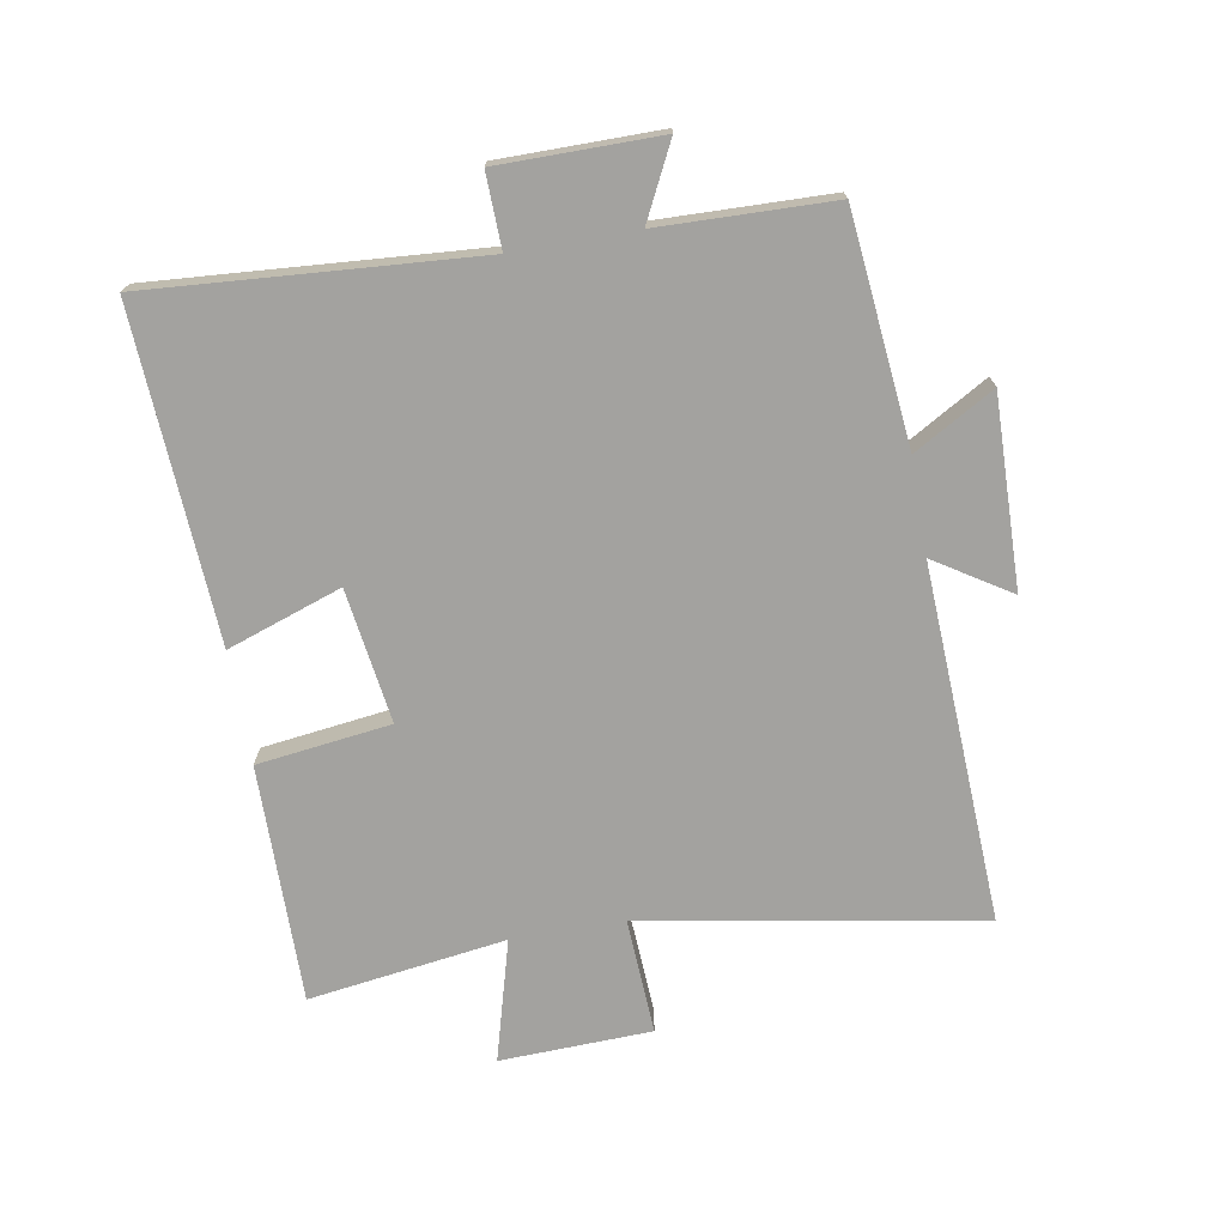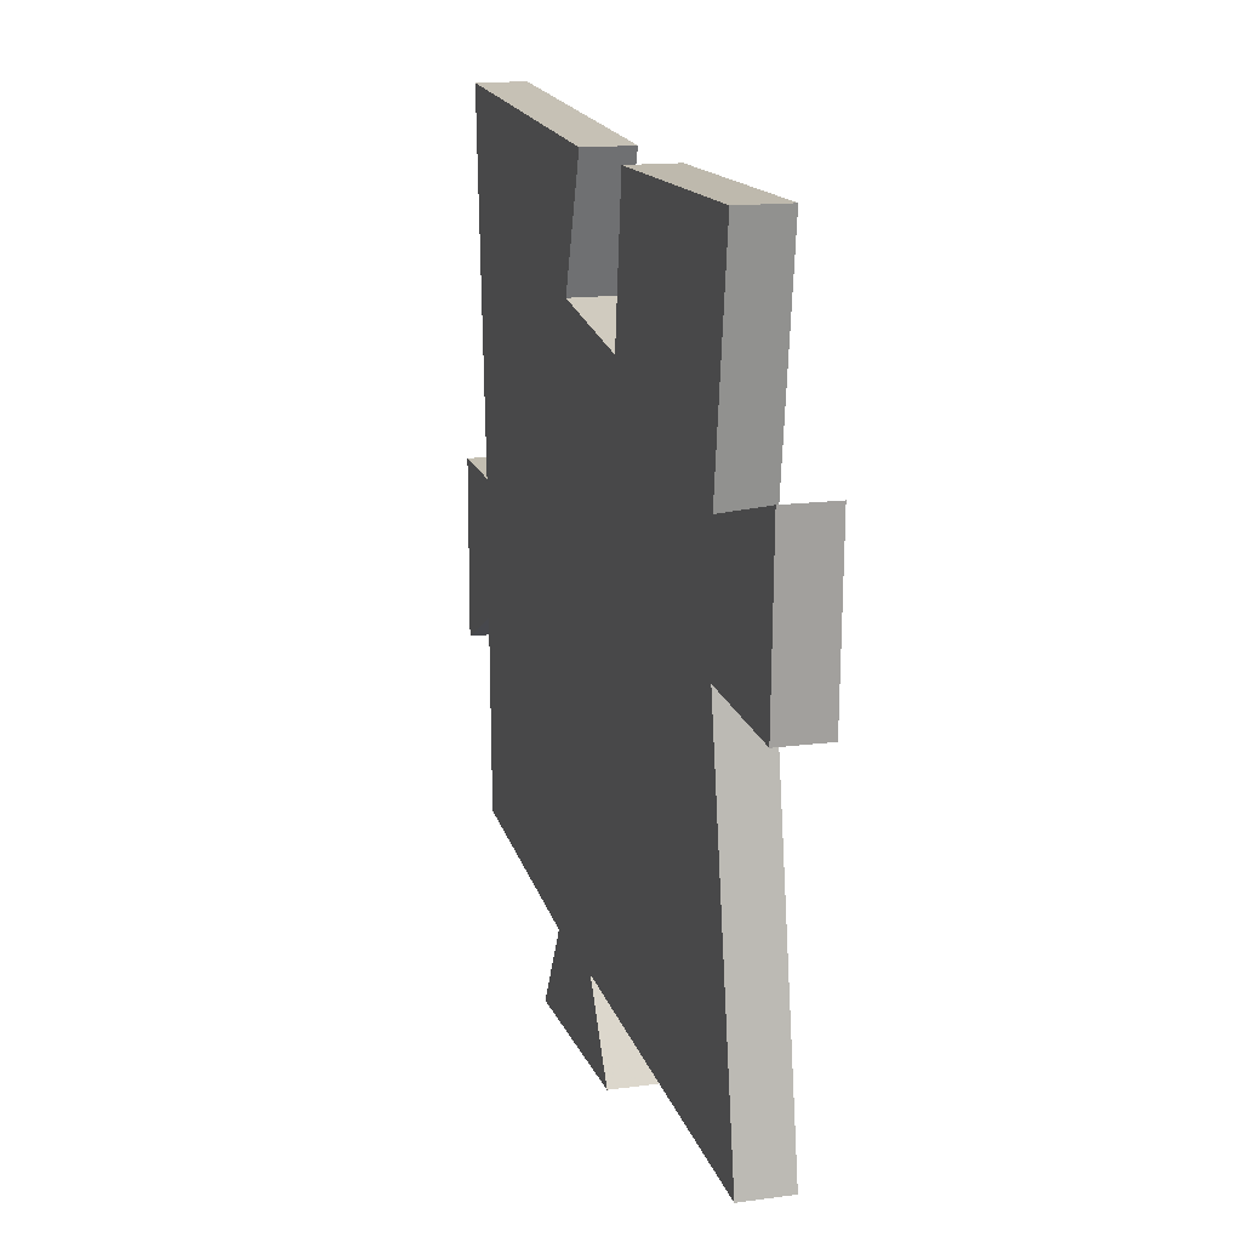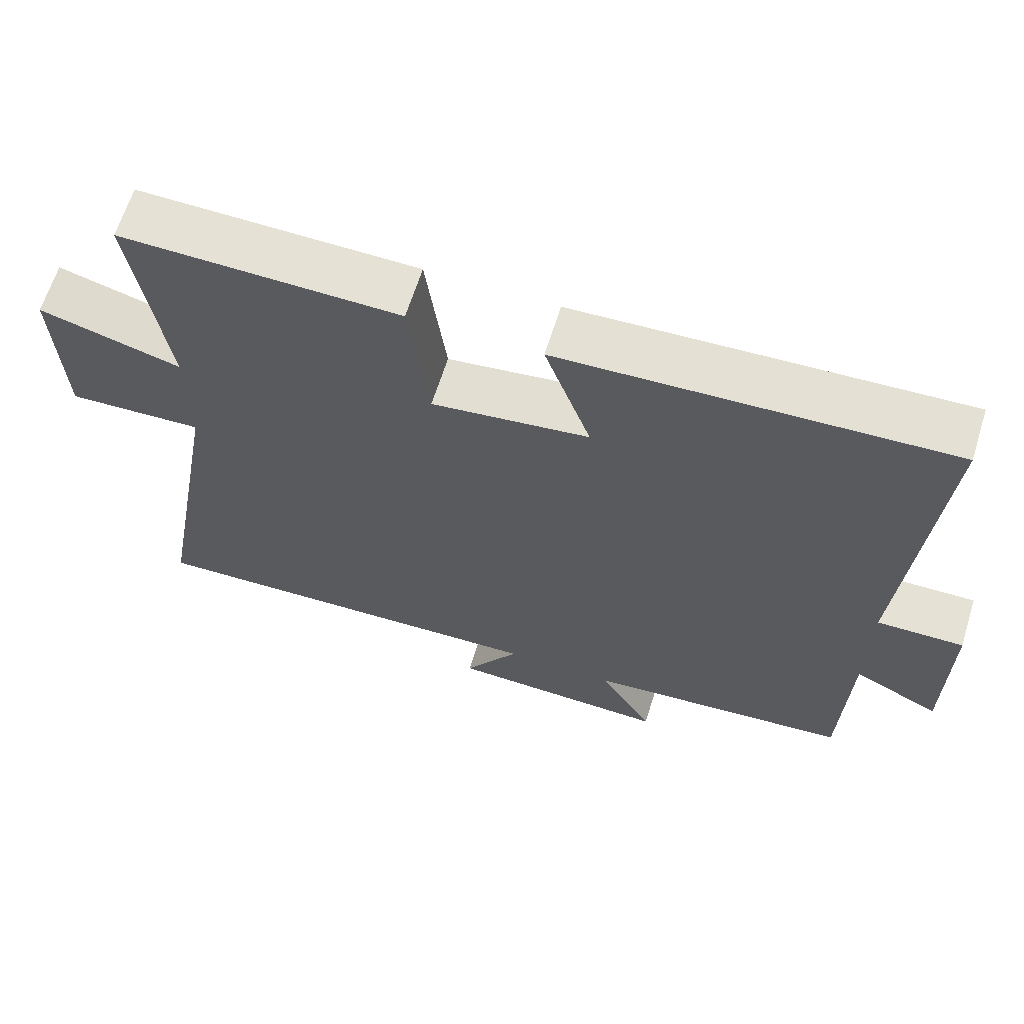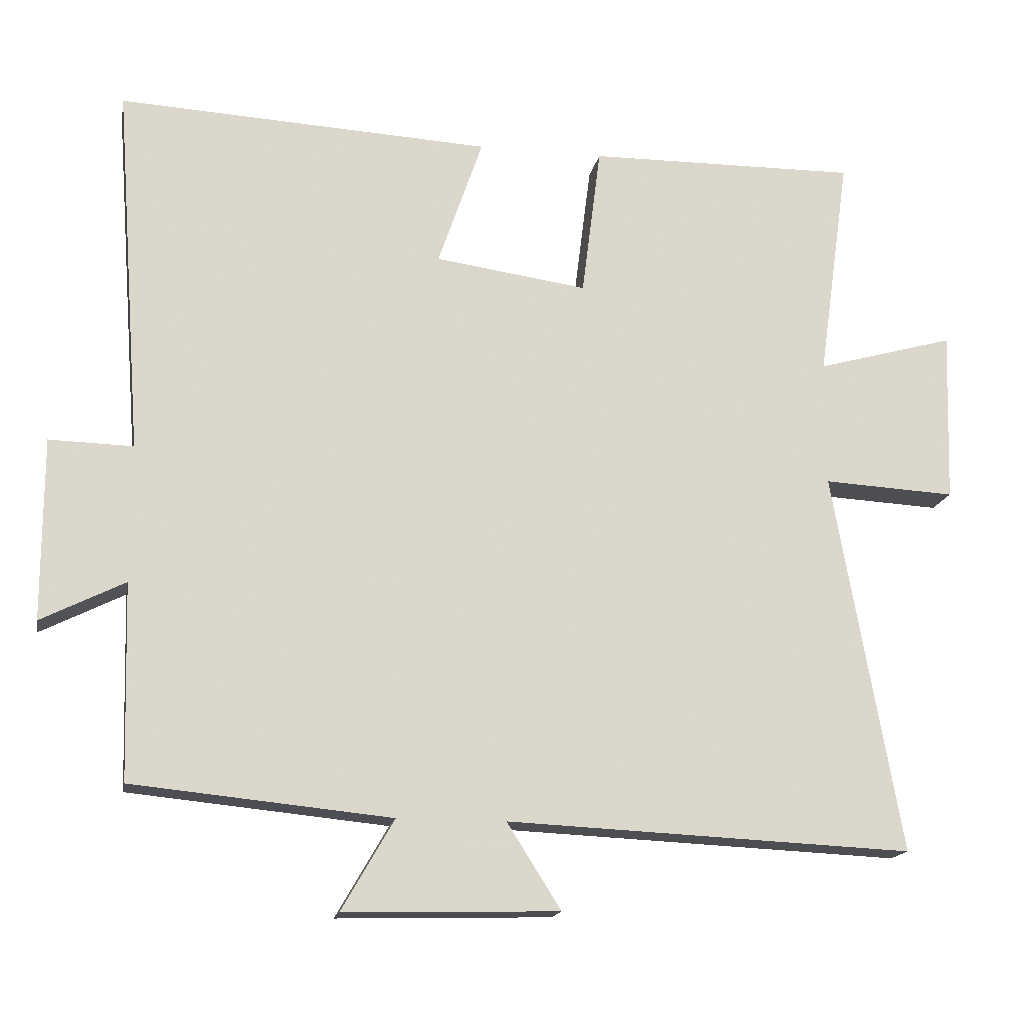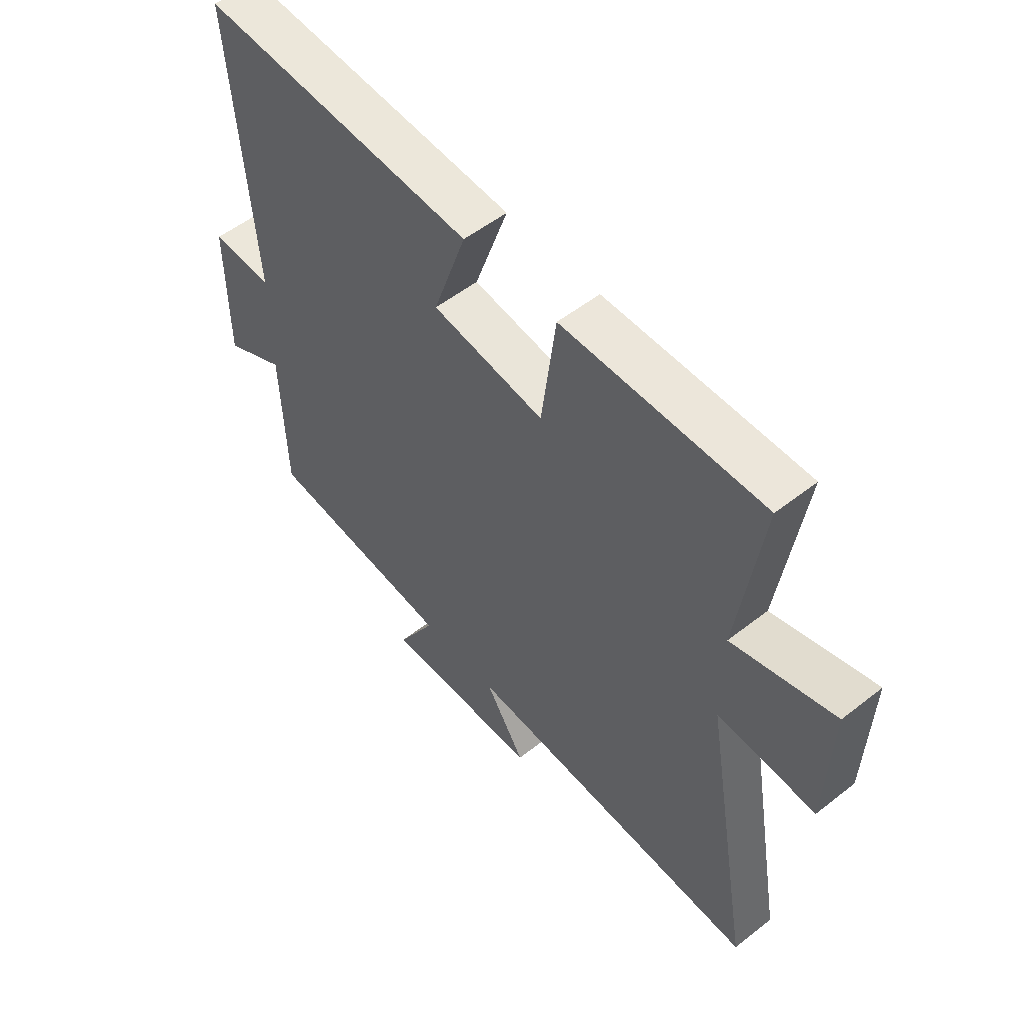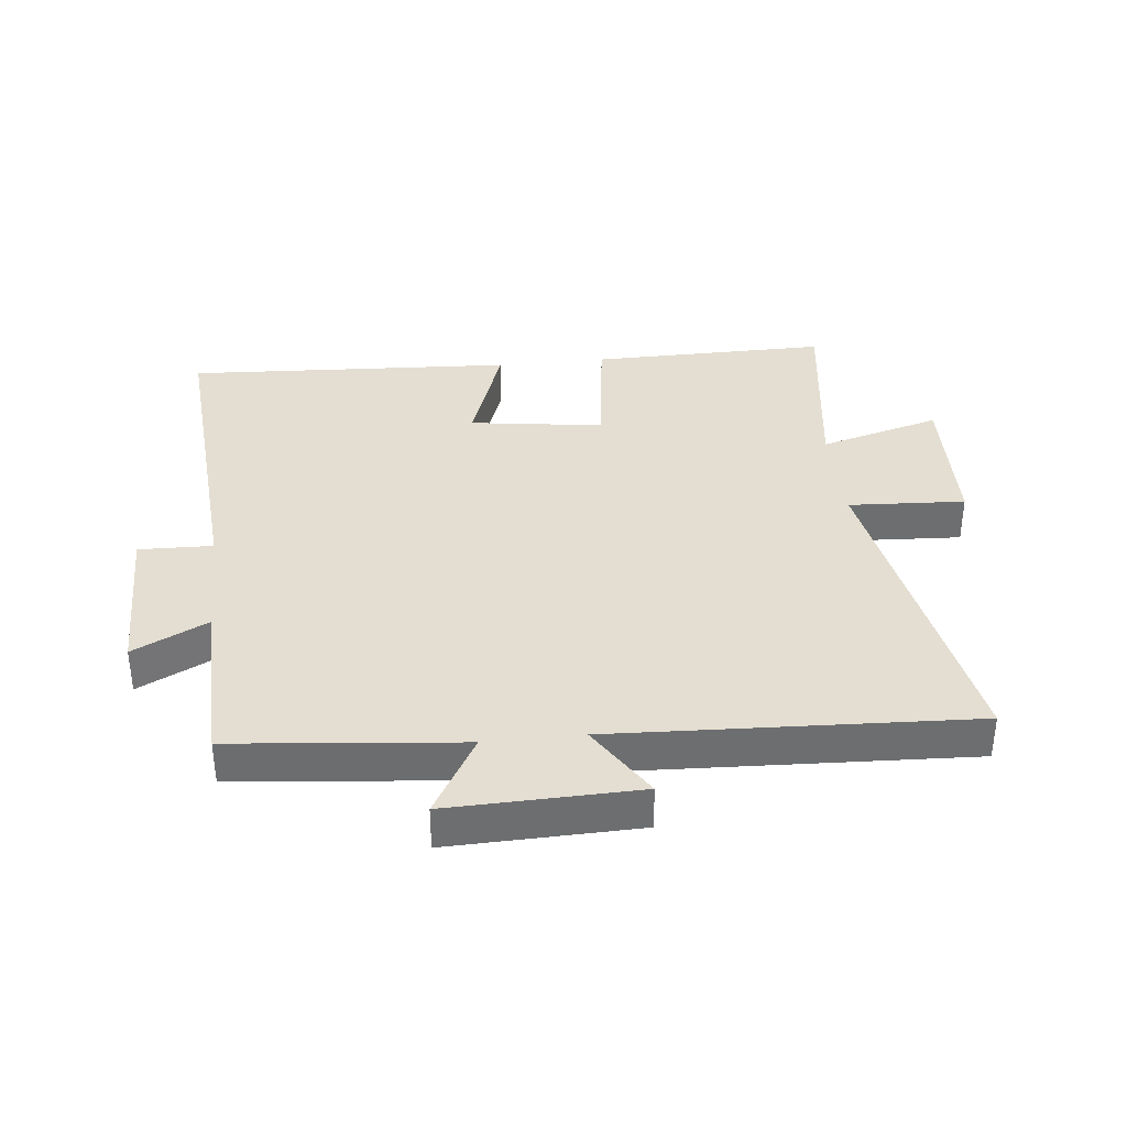
<metadata>
{"format":"obj","ext":"obj","renderer":"f3d","projection":"perspective","resolution":1024,"background":"white","views":[{"elev":-72.4,"azim":100.0,"up":"+Y"},{"elev":15.7,"azim":-105.8,"up":"+Z"},{"elev":64.7,"azim":17.4,"up":"+Z"},{"elev":-16.4,"azim":169.6,"up":"+Z"},{"elev":53.6,"azim":-130.0,"up":"+Z"},{"elev":36.1,"azim":173.9,"up":"+Y"}]}
</metadata>
<code>
v 0.492 0.07 -0.464
v 0.128 0.07 -0.5
v 0.202 0.07 -0.628
v -0.1 0.07 -0.62
v -0.024 0.07 -0.5
v -0.595 0.07 -0.526
v -0.5 0.07 0.011
v -0.686 0.07 0.001
v -0.694 0.07 0.243
v -0.5 0.07 0.189
v -0.544 0.07 0.504
v -0.164 0.07 0.5
v -0.137 0.07 0.287
v 0.077 0.07 0.317
v 0.014 0.07 0.5
v 0.539 0.07 0.528
v 0.5 0.07 0.006
v 0.618 0.07 0.009
v 0.618 0.07 -0.247
v 0.5 0.07 -0.188
v 0.492 0 -0.464
v 0.128 0 -0.5
v 0.202 0 -0.628
v -0.1 0 -0.62
v -0.024 0 -0.5
v -0.595 0 -0.526
v -0.5 0 0.011
v -0.686 0 0.001
v -0.694 0 0.243
v -0.5 0 0.189
v -0.544 0 0.504
v -0.164 0 0.5
v -0.137 0 0.287
v 0.077 0 0.317
v 0.014 0 0.5
v 0.539 0 0.528
v 0.5 0 0.006
v 0.618 0 0.009
v 0.618 0 -0.247
v 0.5 0 -0.188
f 17 18 19 20
f 17 20 1 2
f 14 15 16 17
f 13 14 17 2
f 10 11 12 13
f 10 13 2
f 7 8 9 10
f 7 10 2 3
f 5 6 7
f 5 7 3
f 3 4 5
f 40 39 38 37
f 22 21 40 37
f 37 36 35 34
f 22 37 34 33
f 33 32 31 30
f 22 33 30
f 30 29 28 27
f 23 22 30 27
f 27 26 25
f 23 27 25
f 25 24 23
f 1 21 22 2
f 2 22 23 3
f 3 23 24 4
f 4 24 25 5
f 5 25 26 6
f 6 26 27 7
f 7 27 28 8
f 8 28 29 9
f 9 29 30 10
f 10 30 31 11
f 11 31 32 12
f 12 32 33 13
f 13 33 34 14
f 14 34 35 15
f 15 35 36 16
f 16 36 37 17
f 17 37 38 18
f 18 38 39 19
f 19 39 40 20
f 20 40 21 1

</code>
